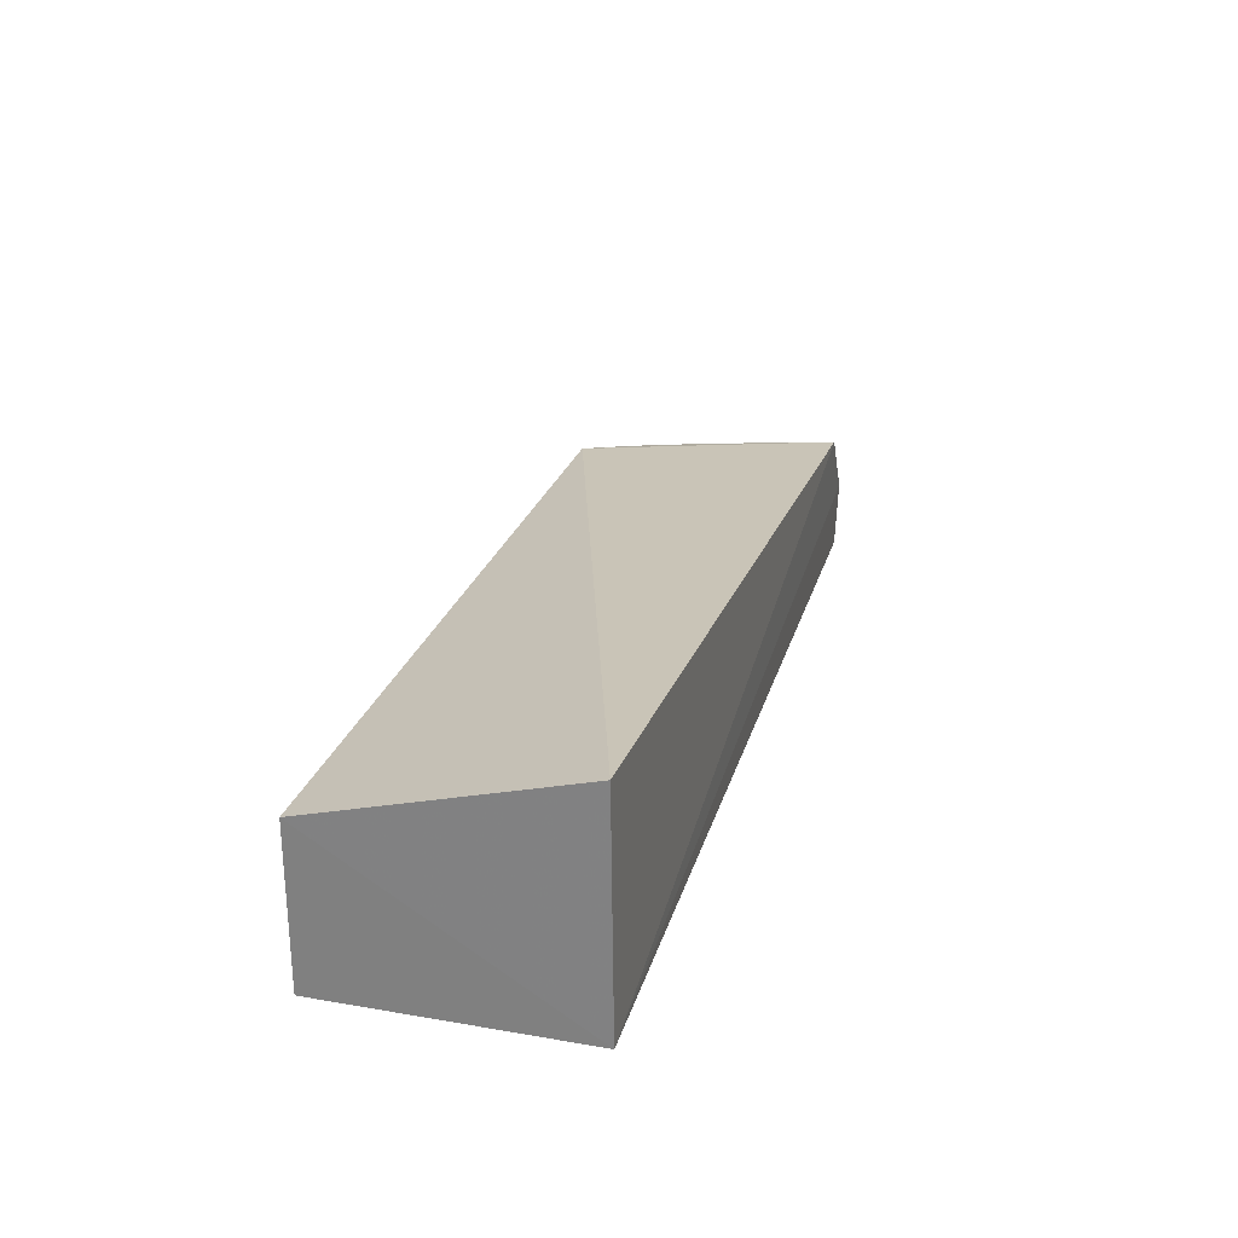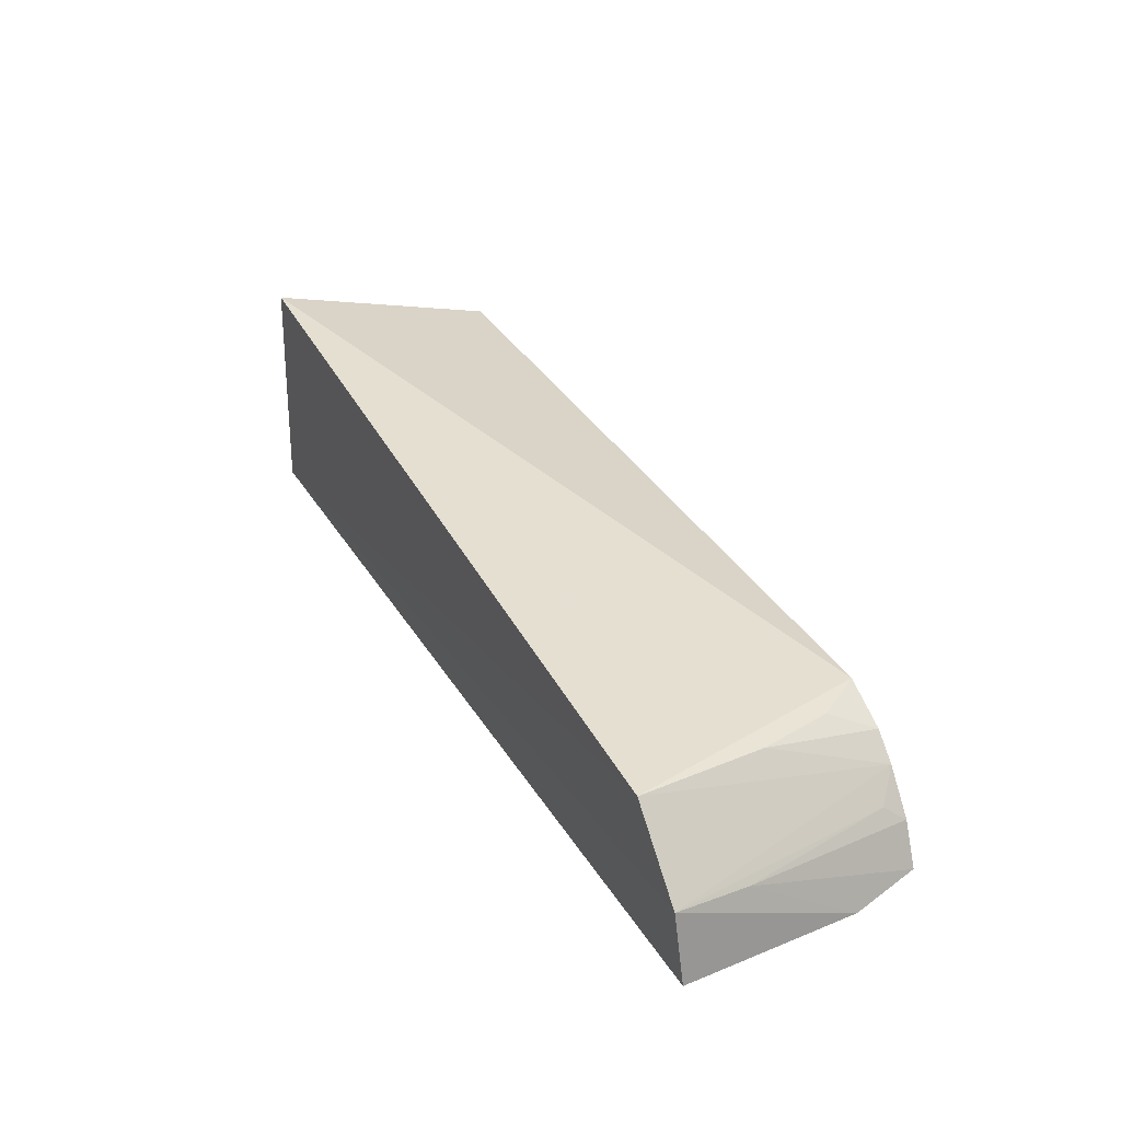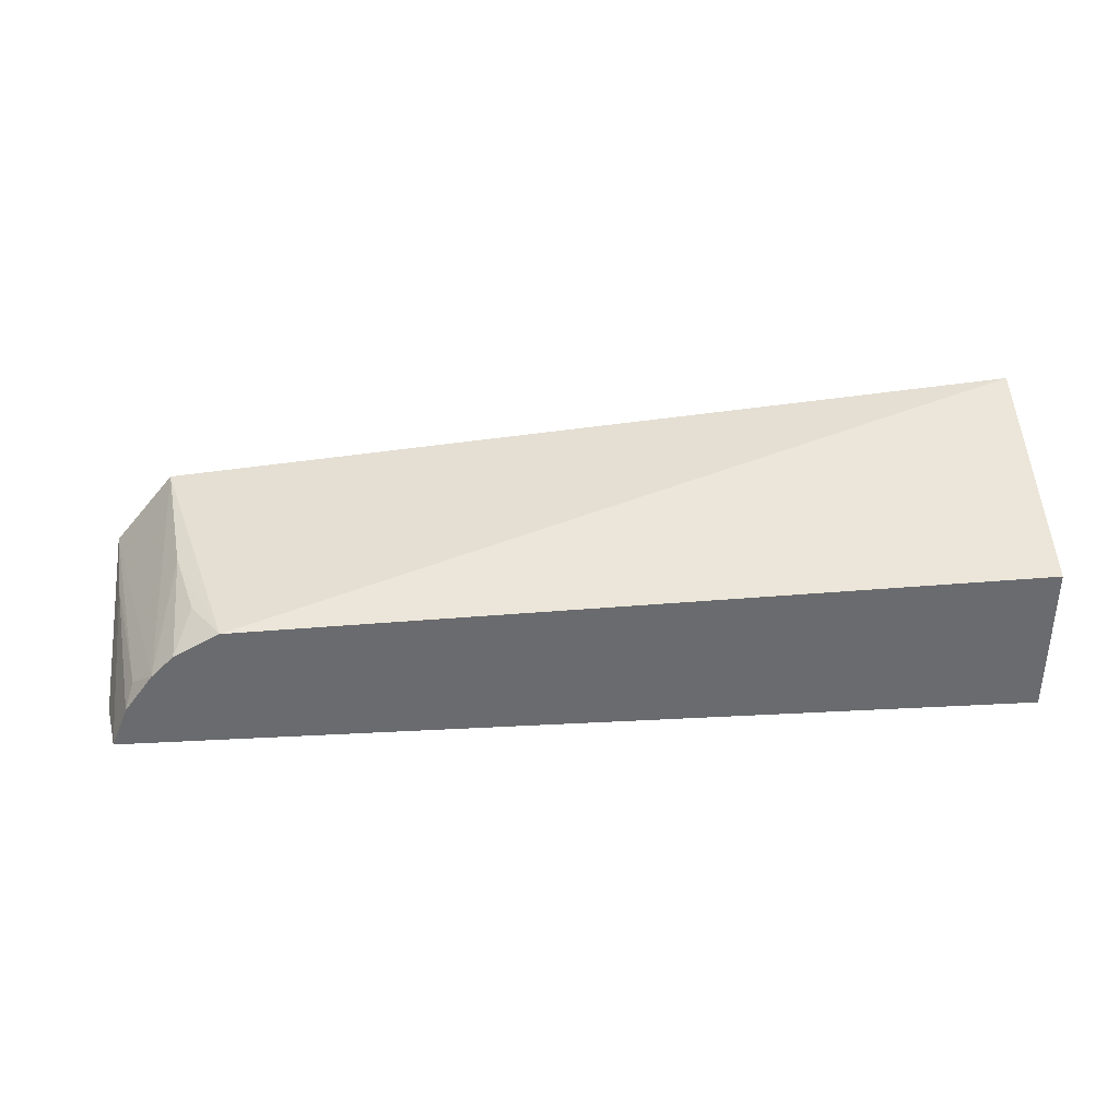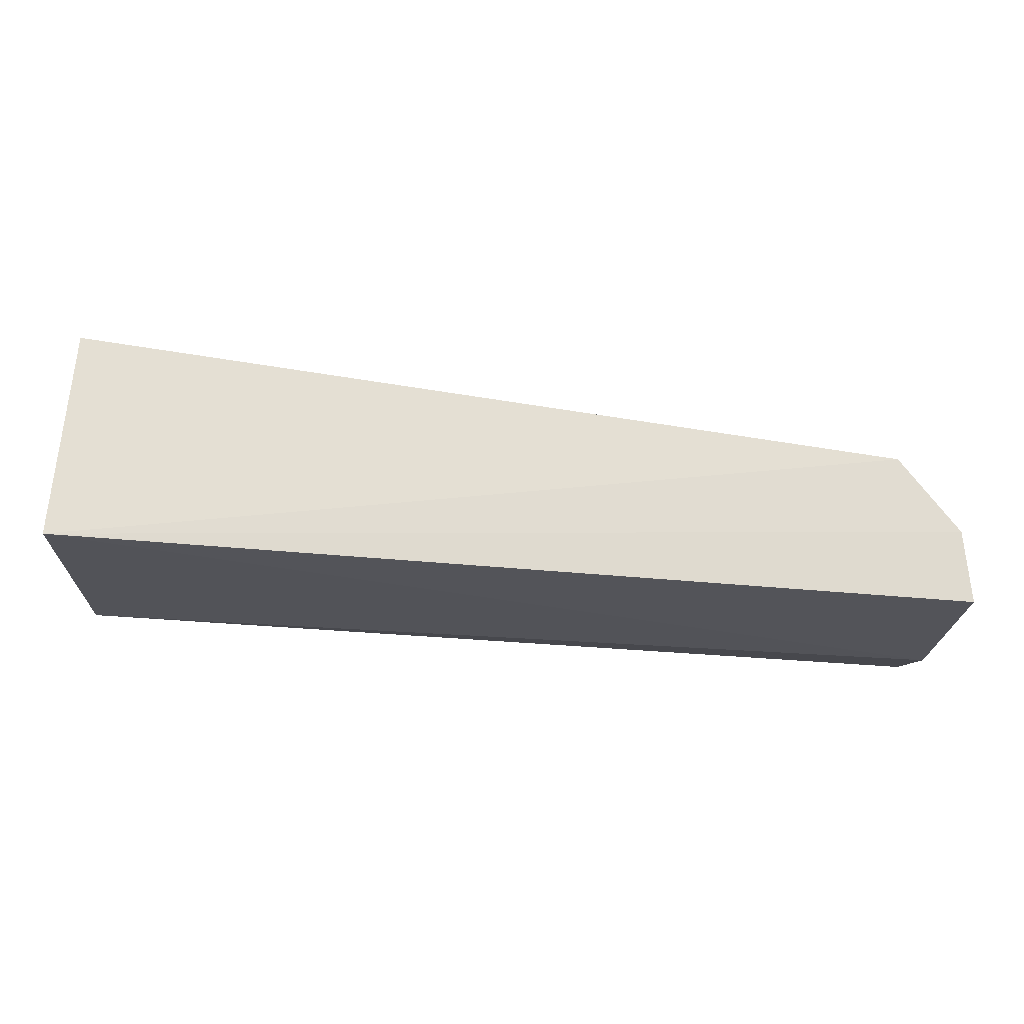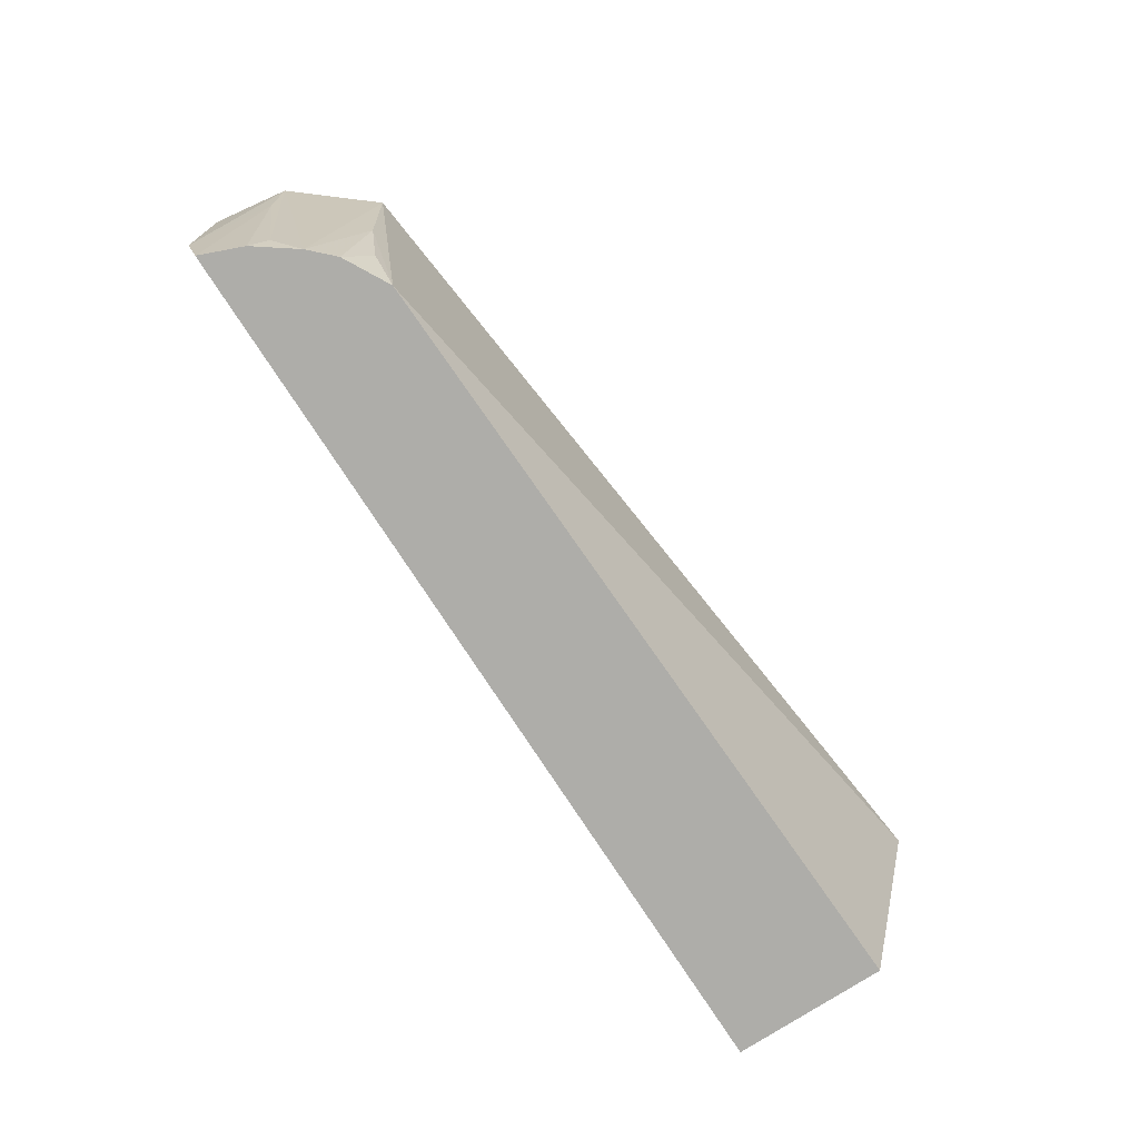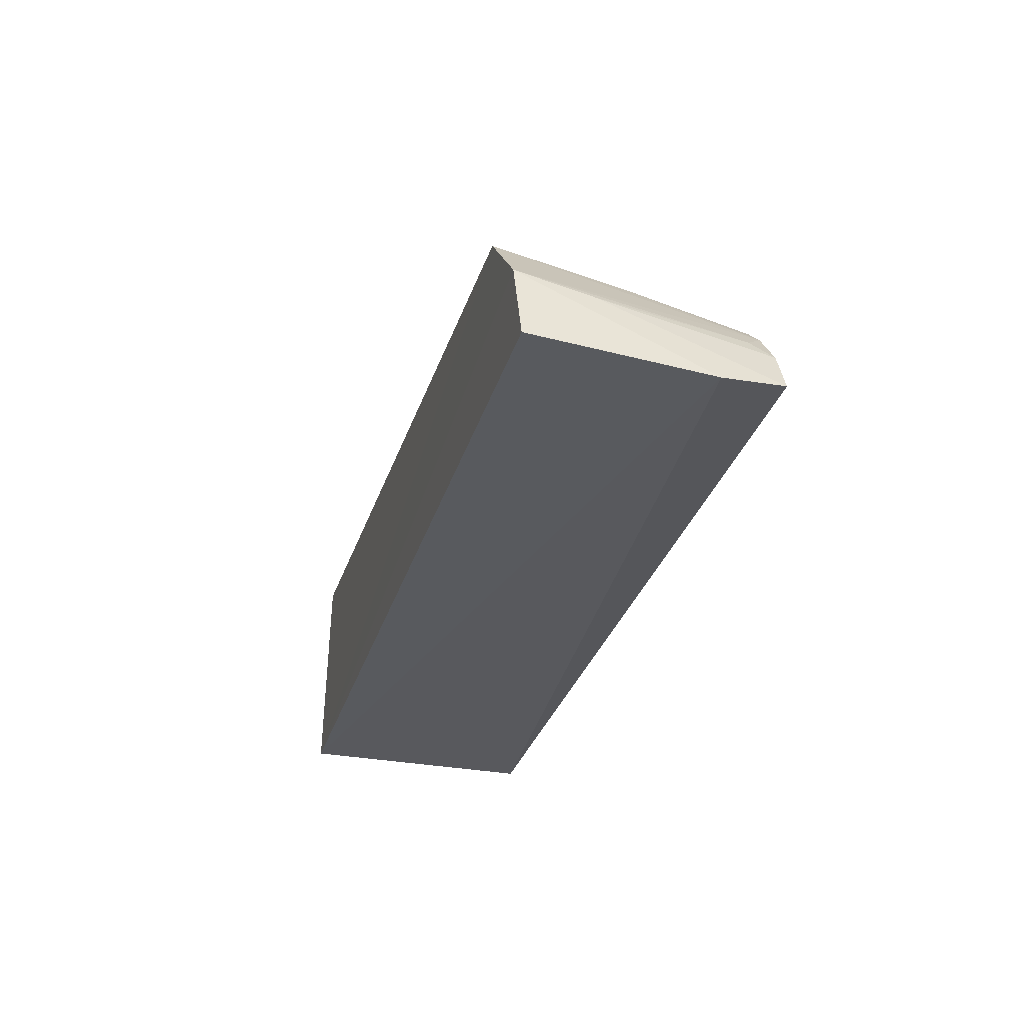
<metadata>
{"format":"obj","ext":"obj","renderer":"f3d","projection":"perspective","resolution":1024,"background":"white","views":[{"elev":26.8,"azim":-75.0,"up":"+Y"},{"elev":32.1,"azim":63.5,"up":"+Y"},{"elev":36.9,"azim":176.3,"up":"+Y"},{"elev":67.4,"azim":3.7,"up":"+Z"},{"elev":-77.1,"azim":122.8,"up":"+Z"},{"elev":-31.0,"azim":74.6,"up":"+Y"}]}
</metadata>
<code>
v 0.3423 0.1967 -0.3568
v 0.3351 0.1948 -0.4612
v 0.2995 0.2826 -0.3532
v -0.1982 0.3344 -0.3578
v -0.1993 0.2039 -0.3561
v 0.2598 0.2785 -0.5
v 0.3359 0.239 -0.3544
v -0.1993 0.2039 -0.5
v 0.2997 0.2504 -0.5
v -0.1993 0.2948 -0.5
v 0.289 0.2776 -0.4299
v 0.3168 0.227 -0.5
v 0.2864 0.2639 -0.5
v 0.3131 0.2368 -0.4874
v 0.327 0.2022 -0.5
v 0.2772 0.2762 -0.4731
v 0.3312 0.2343 -0.3982
f 5 2 1
f 5 3 4
f 6 4 3
f 7 1 2
f 7 5 1
f 7 3 5
f 8 2 5
f 9 3 7
f 9 8 6
f 10 8 5
f 10 5 4
f 10 4 6
f 10 6 8
f 11 6 3
f 11 3 9
f 12 8 9
f 13 11 9
f 13 9 6
f 14 12 9
f 14 9 7
f 15 2 8
f 15 8 12
f 16 13 6
f 16 6 11
f 16 11 13
f 17 14 7
f 17 12 14
f 17 15 12
f 17 7 2
f 17 2 15

</code>
